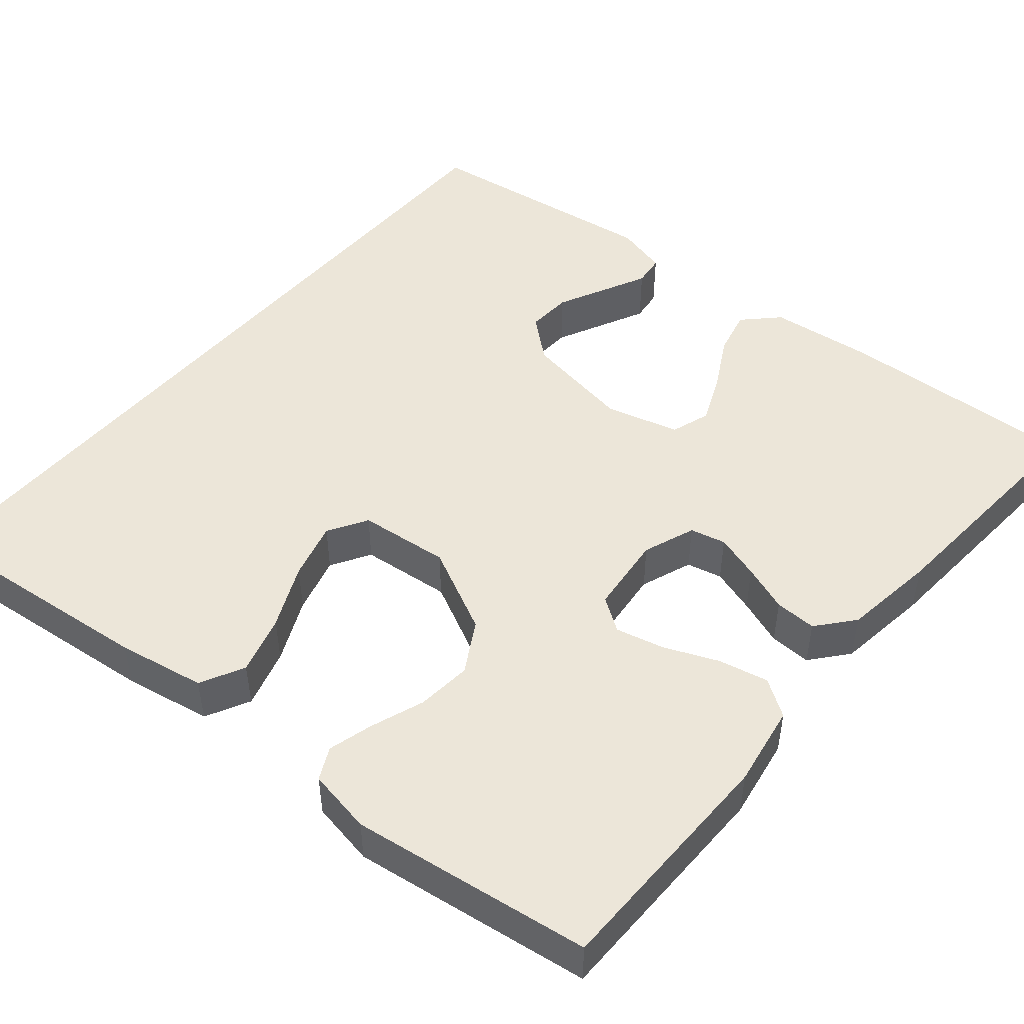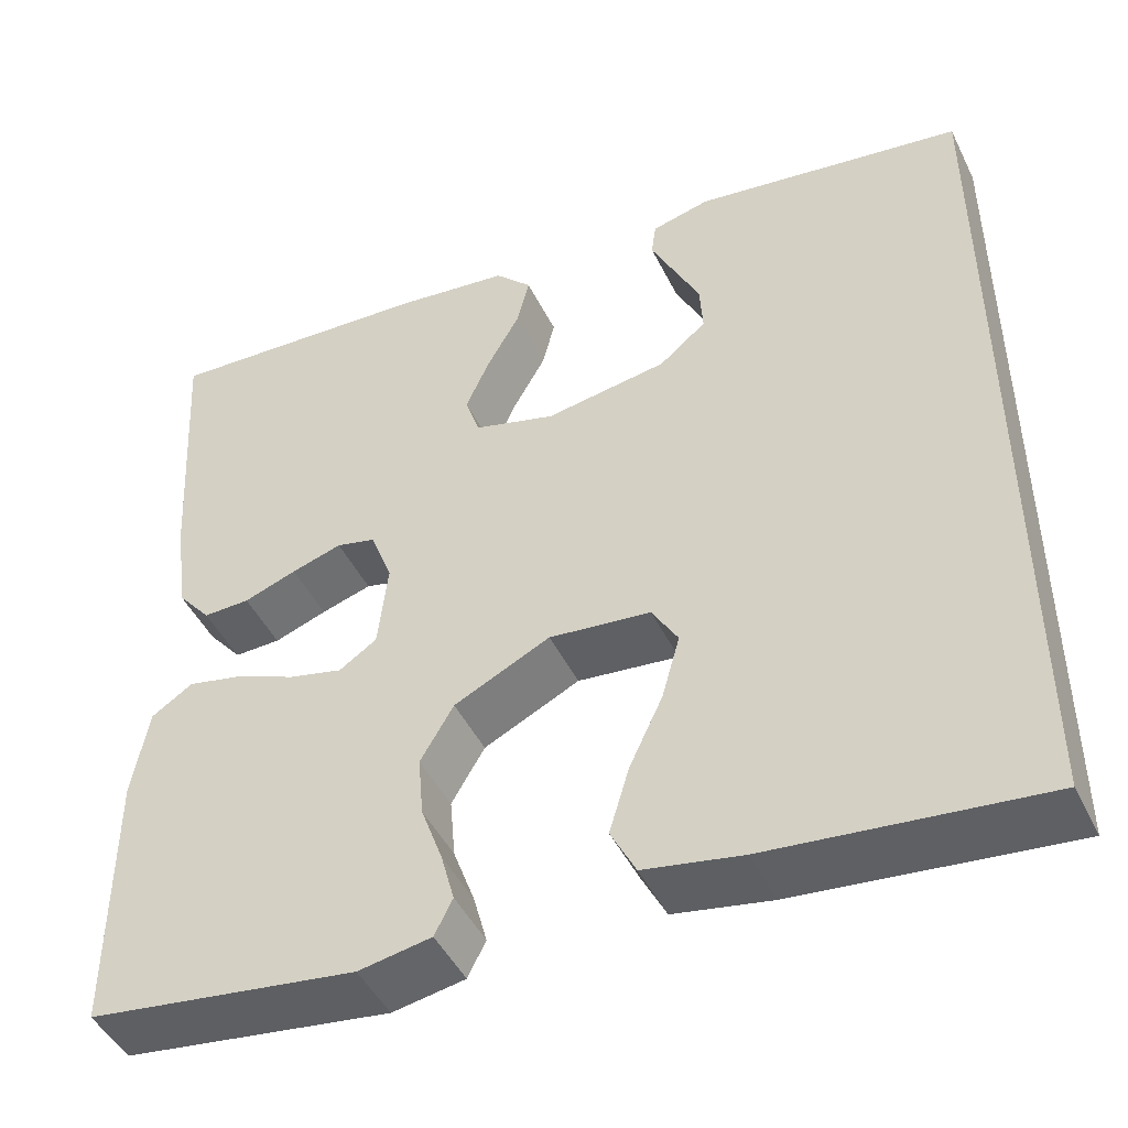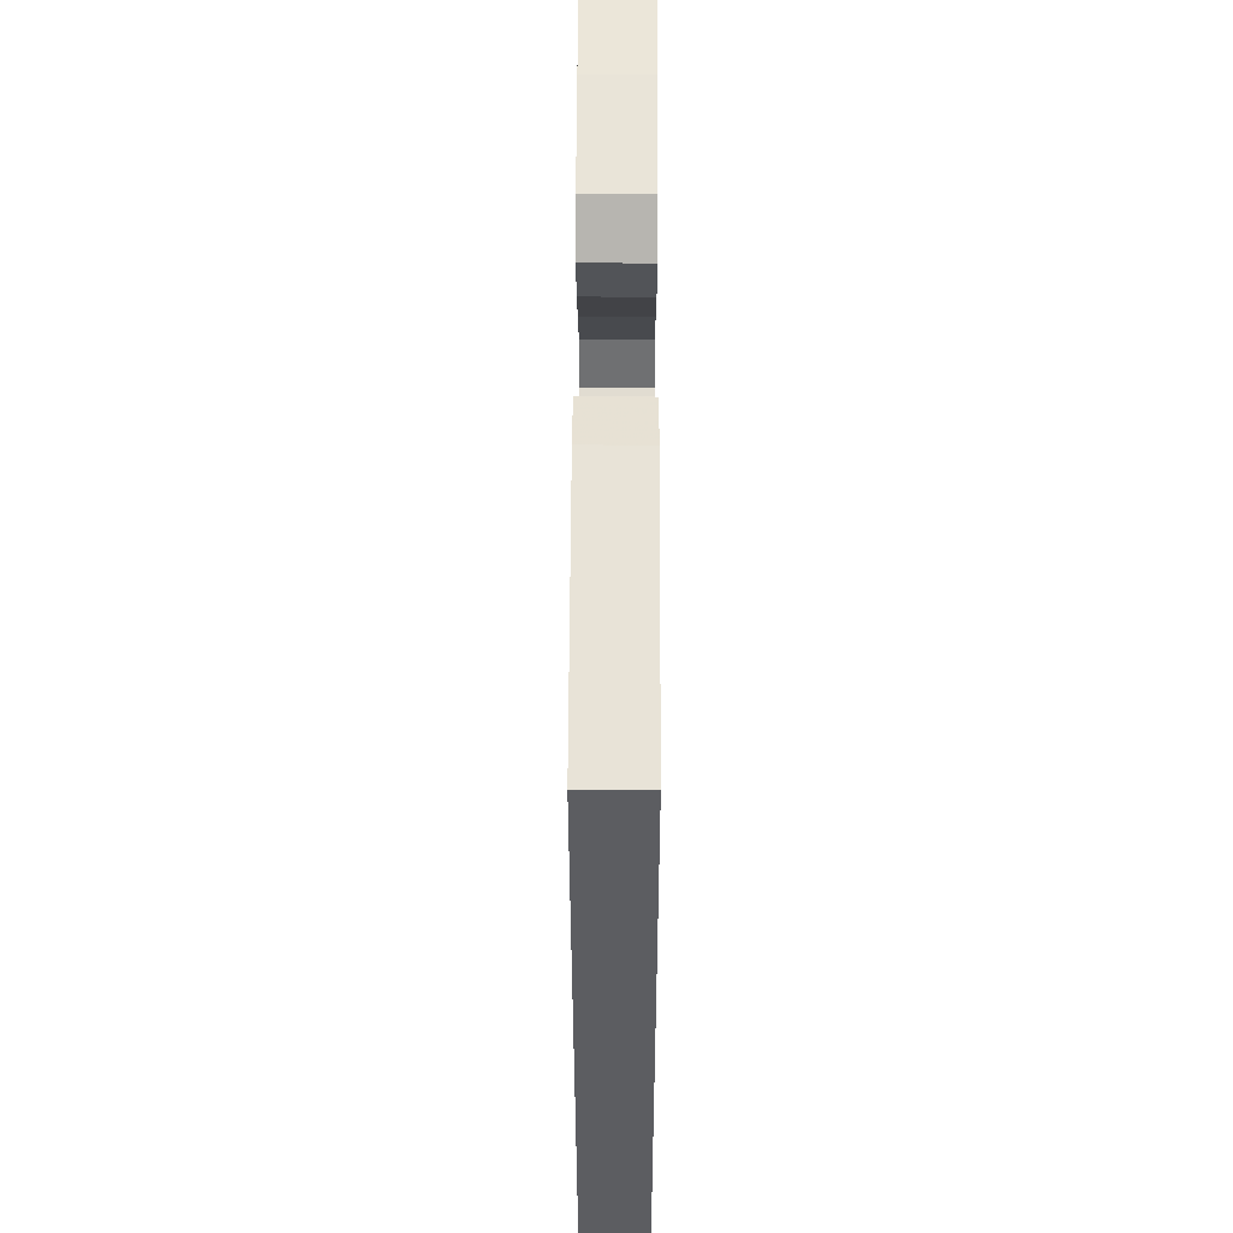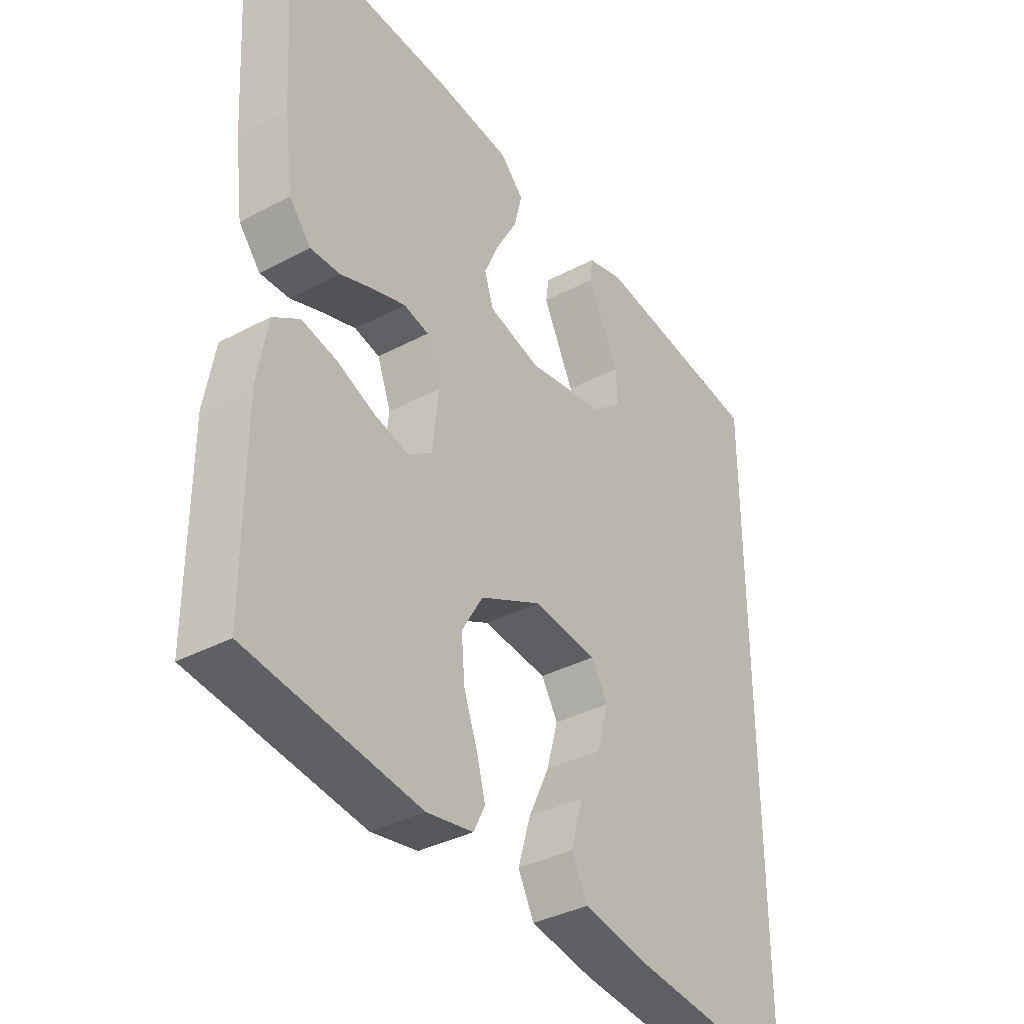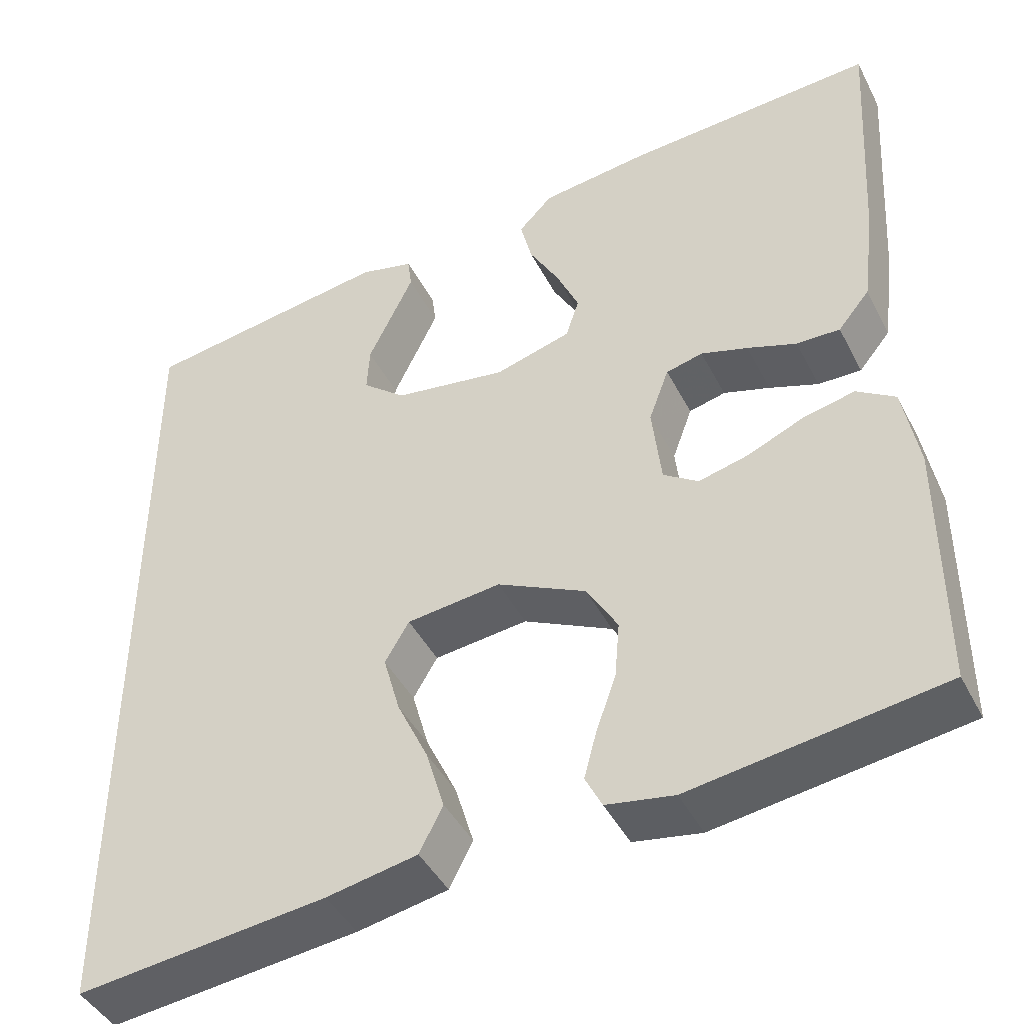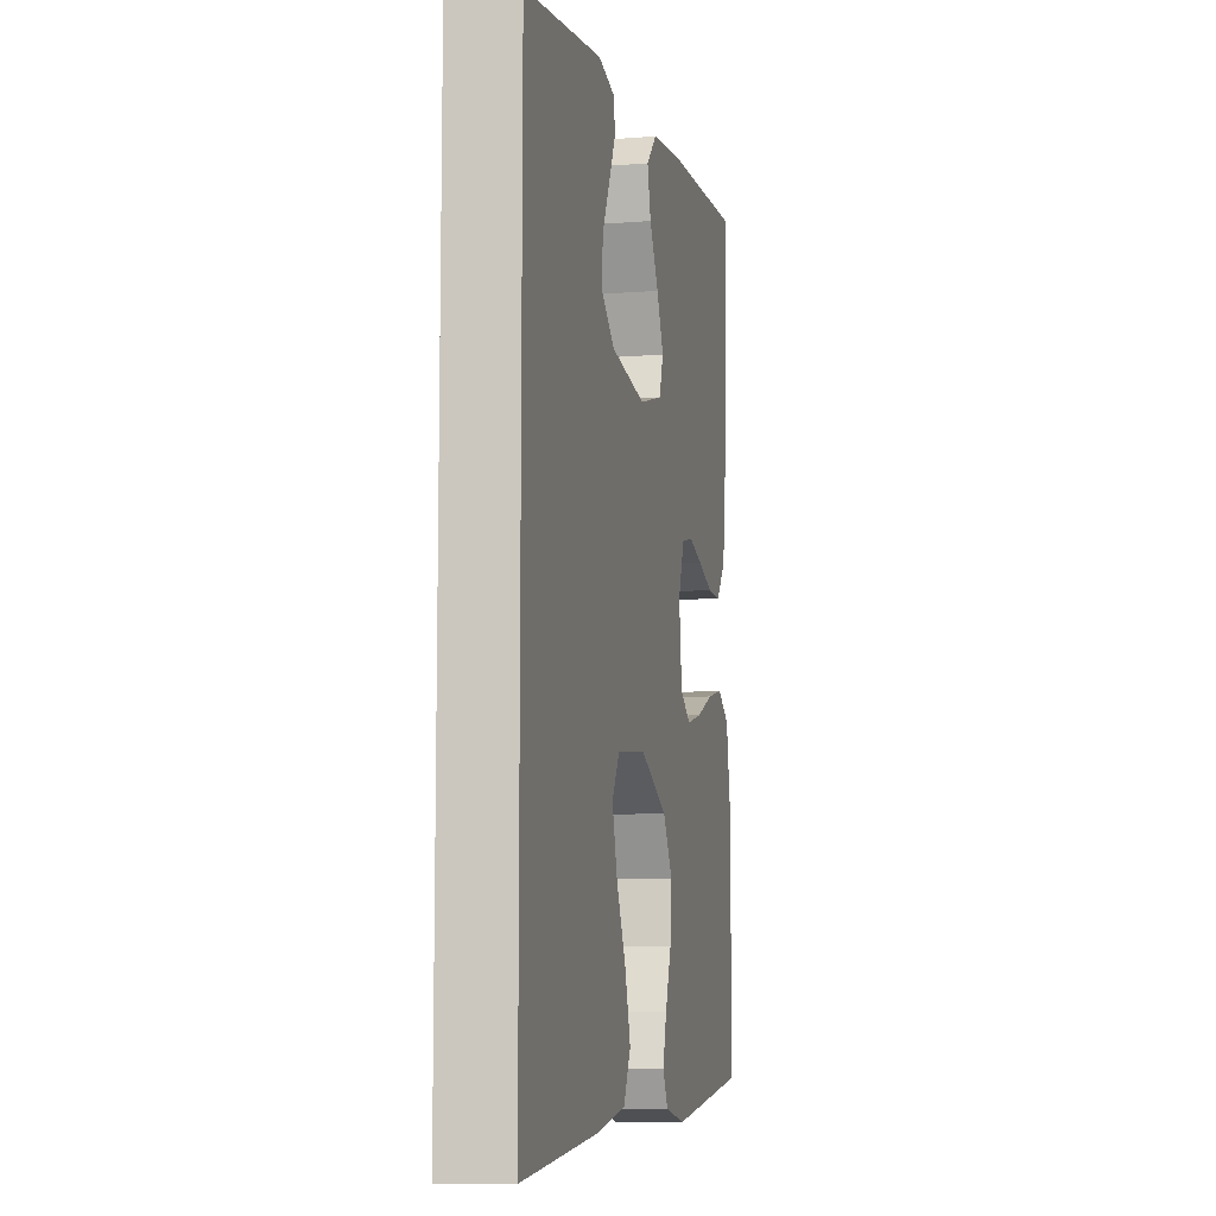
<metadata>
{"format":"obj","ext":"obj","renderer":"f3d","projection":"perspective","resolution":1024,"background":"white","views":[{"elev":48.8,"azim":-139.4,"up":"+Y"},{"elev":-46.8,"azim":25.3,"up":"+Z"},{"elev":53.2,"azim":90.2,"up":"+Z"},{"elev":-36.3,"azim":-55.2,"up":"+Z"},{"elev":-43.8,"azim":-154.2,"up":"+Z"},{"elev":-9.1,"azim":102.2,"up":"+Z"}]}
</metadata>
<code>
v 0.5 0.07 -0.58
v 0.2 0.07 -0.546
v 0.091 0.07 -0.525
v 0.063 0.07 -0.47
v 0.085 0.07 -0.396
v 0.122 0.07 -0.317
v 0.142 0.07 -0.245
v 0.113 0.07 -0.196
v 0 0.07 -0.183
v -0.107 0.07 -0.235
v -0.144 0.07 -0.298
v -0.138 0.07 -0.367
v -0.114 0.07 -0.434
v -0.099 0.07 -0.49
v -0.119 0.07 -0.53
v -0.2 0.07 -0.544
v -0.5 0.07 -0.5
v -0.5 0.07 -0.2
v -0.482 0.07 -0.098
v -0.436 0.07 -0.068
v -0.374 0.07 -0.082
v -0.307 0.07 -0.111
v -0.247 0.07 -0.126
v -0.205 0.07 -0.098
v -0.194 0.07 0
v -0.218 0.07 0.065
v -0.262 0.07 0.076
v -0.318 0.07 0.059
v -0.377 0.07 0.038
v -0.429 0.07 0.037
v -0.467 0.07 0.083
v -0.482 0.07 0.2
v -0.5 0.07 0.5
v -0.2 0.07 0.482
v -0.071 0.07 0.466
v -0.03 0.07 0.424
v -0.044 0.07 0.367
v -0.08 0.07 0.303
v -0.107 0.07 0.242
v -0.091 0.07 0.193
v 0 0.07 0.167
v 0.136 0.07 0.188
v 0.188 0.07 0.231
v 0.185 0.07 0.287
v 0.156 0.07 0.347
v 0.13 0.07 0.401
v 0.135 0.07 0.44
v 0.2 0.07 0.456
v 0.5 0.07 0.411
v 0.5 0 -0.58
v 0.2 0 -0.546
v 0.091 0 -0.525
v 0.063 0 -0.47
v 0.085 0 -0.396
v 0.122 0 -0.317
v 0.142 0 -0.245
v 0.113 0 -0.196
v 0 0 -0.183
v -0.107 0 -0.235
v -0.144 0 -0.298
v -0.138 0 -0.367
v -0.114 0 -0.434
v -0.099 0 -0.49
v -0.119 0 -0.53
v -0.2 0 -0.544
v -0.5 0 -0.5
v -0.5 0 -0.2
v -0.482 0 -0.098
v -0.436 0 -0.068
v -0.374 0 -0.082
v -0.307 0 -0.111
v -0.247 0 -0.126
v -0.205 0 -0.098
v -0.194 0 0
v -0.218 0 0.065
v -0.262 0 0.076
v -0.318 0 0.059
v -0.377 0 0.038
v -0.429 0 0.037
v -0.467 0 0.083
v -0.482 0 0.2
v -0.5 0 0.5
v -0.2 0 0.482
v -0.071 0 0.466
v -0.03 0 0.424
v -0.044 0 0.367
v -0.08 0 0.303
v -0.107 0 0.242
v -0.091 0 0.193
v 0 0 0.167
v 0.136 0 0.188
v 0.188 0 0.231
v 0.185 0 0.287
v 0.156 0 0.347
v 0.13 0 0.401
v 0.135 0 0.44
v 0.2 0 0.456
v 0.5 0 0.411
f 47 48 49
f 46 47 49
f 45 46 49
f 44 45 49
f 43 44 49 1
f 42 43 1 2
f 36 37 38
f 35 36 38
f 34 35 38
f 33 34 38
f 32 33 38
f 31 32 38
f 30 31 38
f 29 30 38
f 28 29 38
f 27 28 38 39
f 26 27 39 40
f 20 21 22
f 19 20 22
f 18 19 22
f 17 18 22
f 16 17 22
f 15 16 22
f 14 15 22
f 13 14 22
f 12 13 22
f 11 12 22 23
f 10 11 23 24
f 4 5 6
f 3 4 6
f 2 3 6
f 2 6 7
f 42 2 7
f 41 42 7 8
f 41 8 9
f 40 41 9
f 26 40 9
f 25 26 9
f 9 10 24 25
f 98 97 96
f 98 96 95
f 98 95 94
f 98 94 93
f 50 98 93 92
f 51 50 92 91
f 87 86 85
f 87 85 84
f 87 84 83
f 87 83 82
f 87 82 81
f 87 81 80
f 87 80 79
f 87 79 78
f 87 78 77
f 88 87 77 76
f 89 88 76 75
f 71 70 69
f 71 69 68
f 71 68 67
f 71 67 66
f 71 66 65
f 71 65 64
f 71 64 63
f 71 63 62
f 71 62 61
f 72 71 61 60
f 73 72 60 59
f 55 54 53
f 55 53 52
f 55 52 51
f 56 55 51
f 56 51 91
f 57 56 91 90
f 58 57 90
f 58 90 89
f 58 89 75
f 58 75 74
f 74 73 59 58
f 1 50 51 2
f 2 51 52 3
f 3 52 53 4
f 4 53 54 5
f 5 54 55 6
f 6 55 56 7
f 7 56 57 8
f 8 57 58 9
f 9 58 59 10
f 10 59 60 11
f 11 60 61 12
f 12 61 62 13
f 13 62 63 14
f 14 63 64 15
f 15 64 65 16
f 16 65 66 17
f 17 66 67 18
f 18 67 68 19
f 19 68 69 20
f 20 69 70 21
f 21 70 71 22
f 22 71 72 23
f 23 72 73 24
f 24 73 74 25
f 25 74 75 26
f 26 75 76 27
f 27 76 77 28
f 28 77 78 29
f 29 78 79 30
f 30 79 80 31
f 31 80 81 32
f 32 81 82 33
f 33 82 83 34
f 34 83 84 35
f 35 84 85 36
f 36 85 86 37
f 37 86 87 38
f 38 87 88 39
f 39 88 89 40
f 40 89 90 41
f 41 90 91 42
f 42 91 92 43
f 43 92 93 44
f 44 93 94 45
f 45 94 95 46
f 46 95 96 47
f 47 96 97 48
f 48 97 98 49
f 49 98 50 1

</code>
